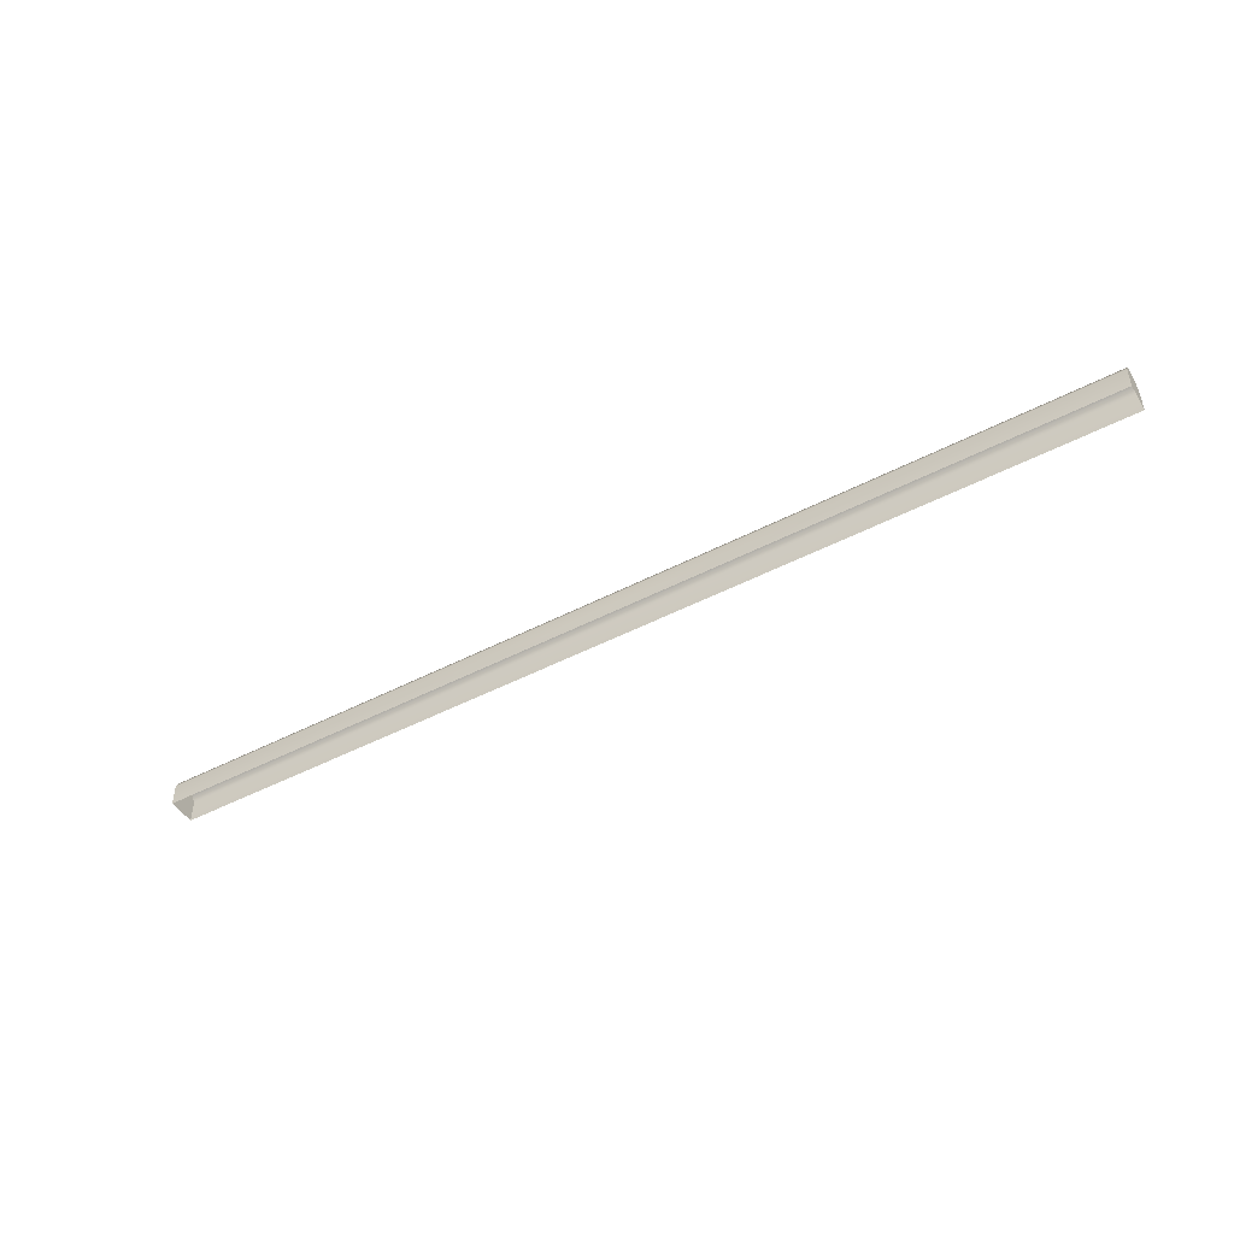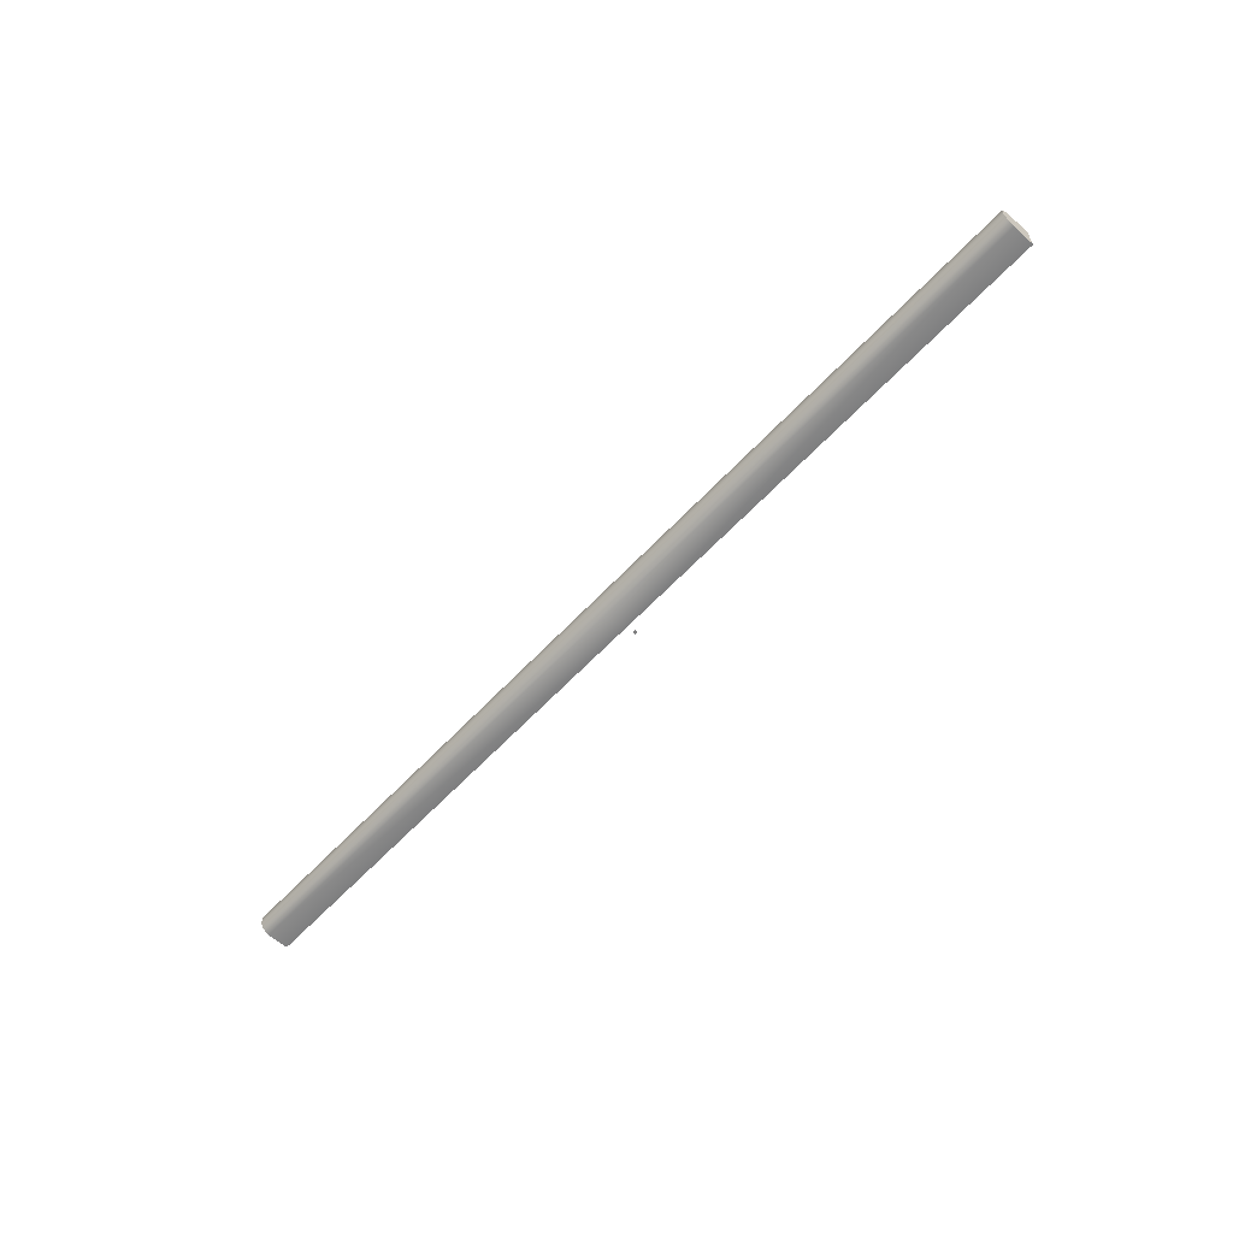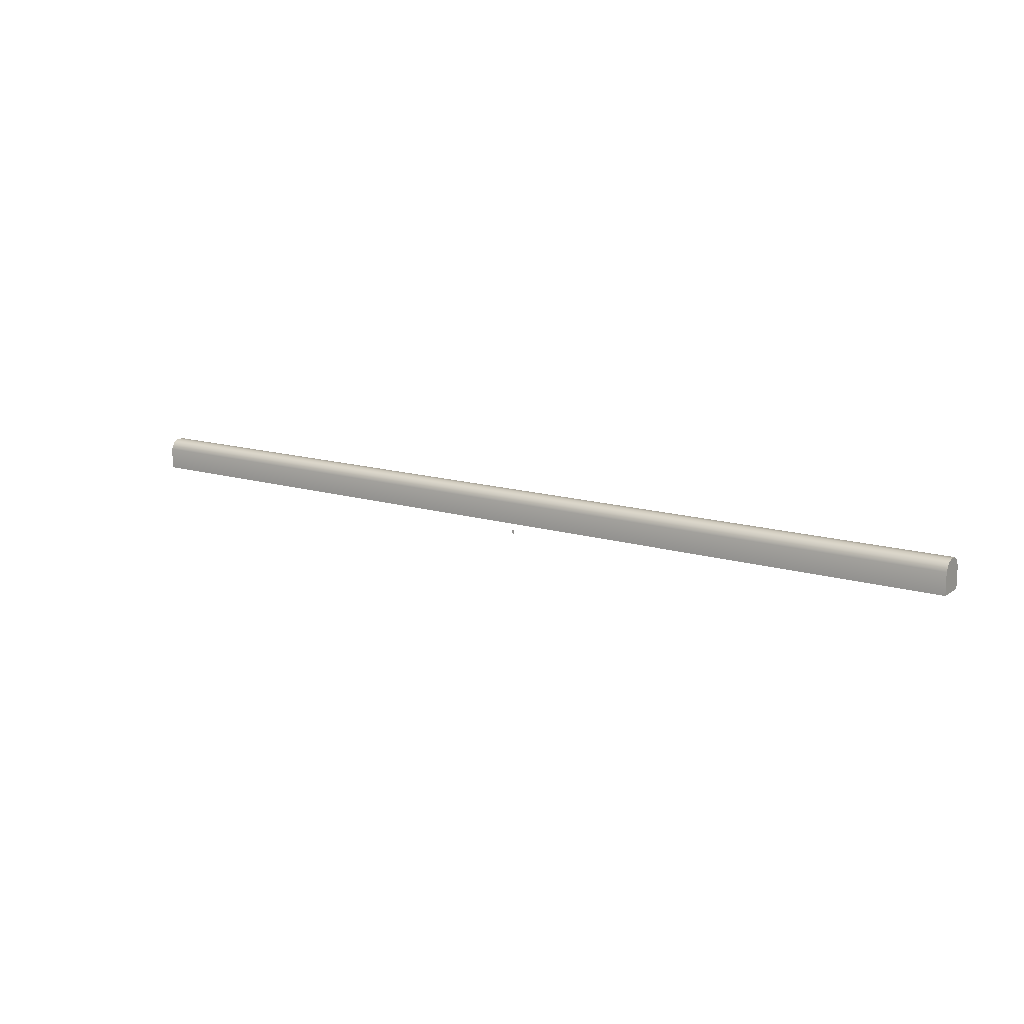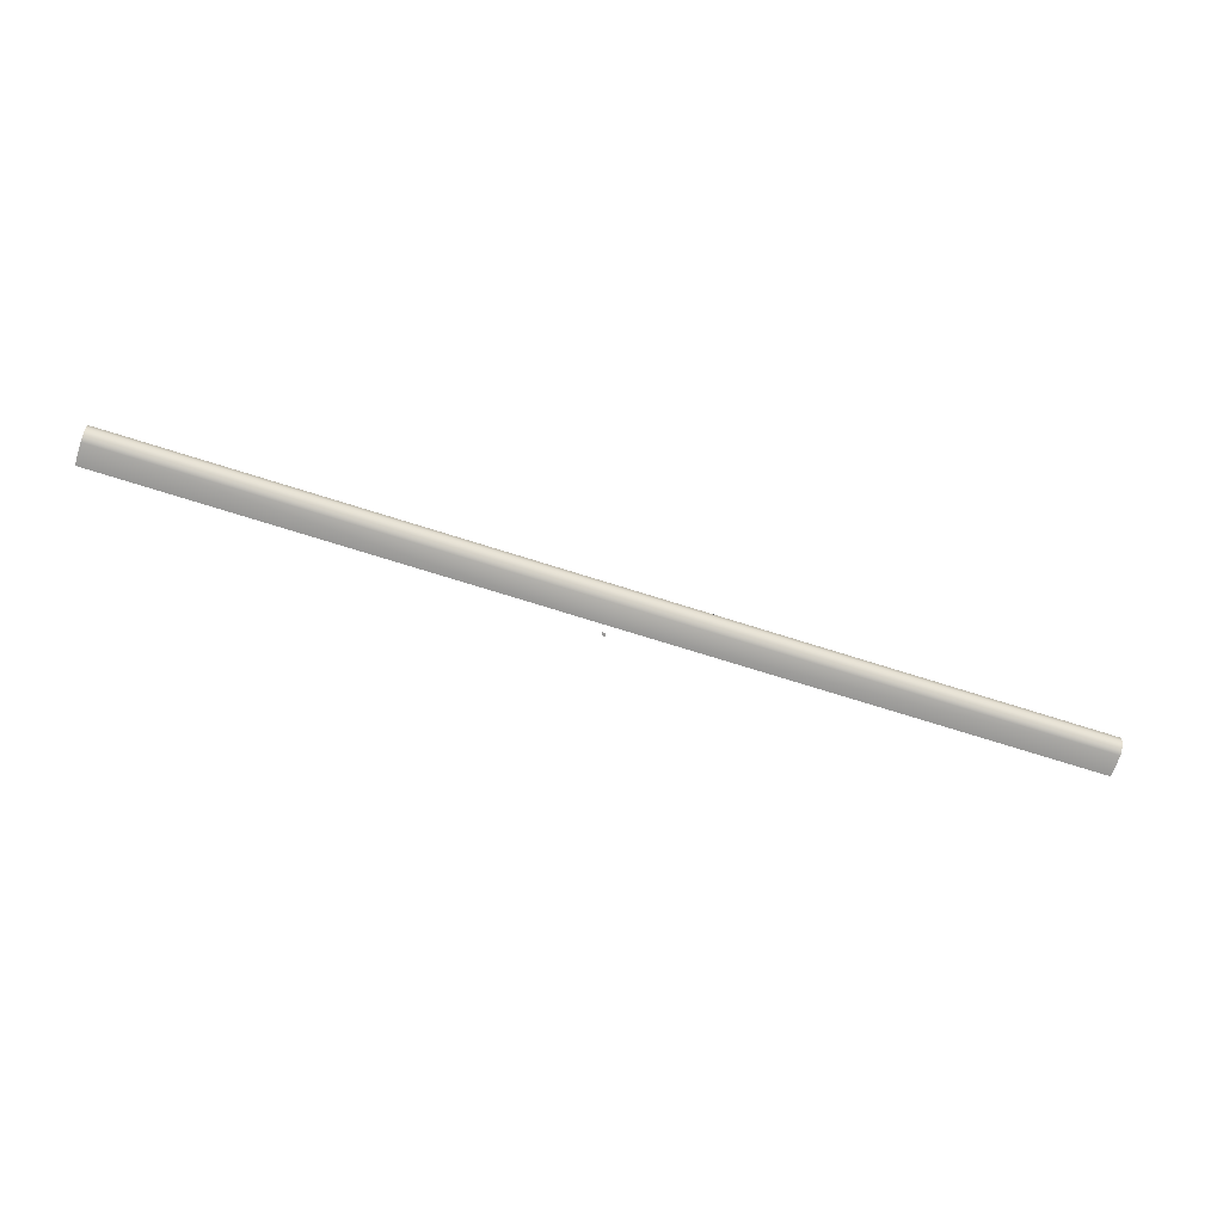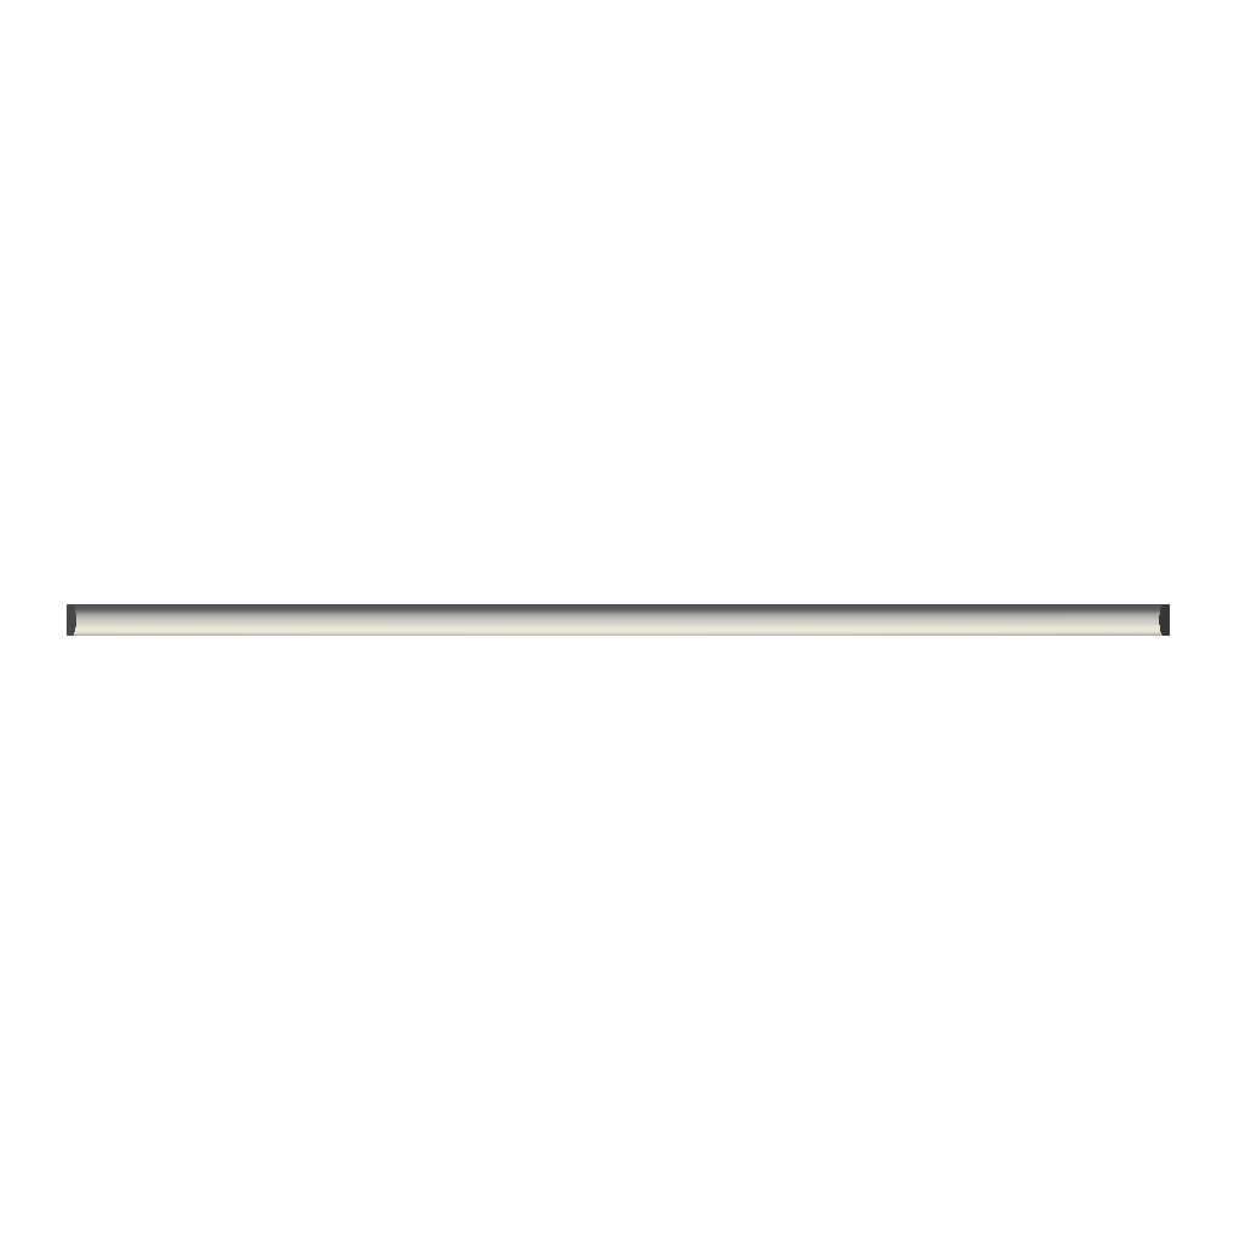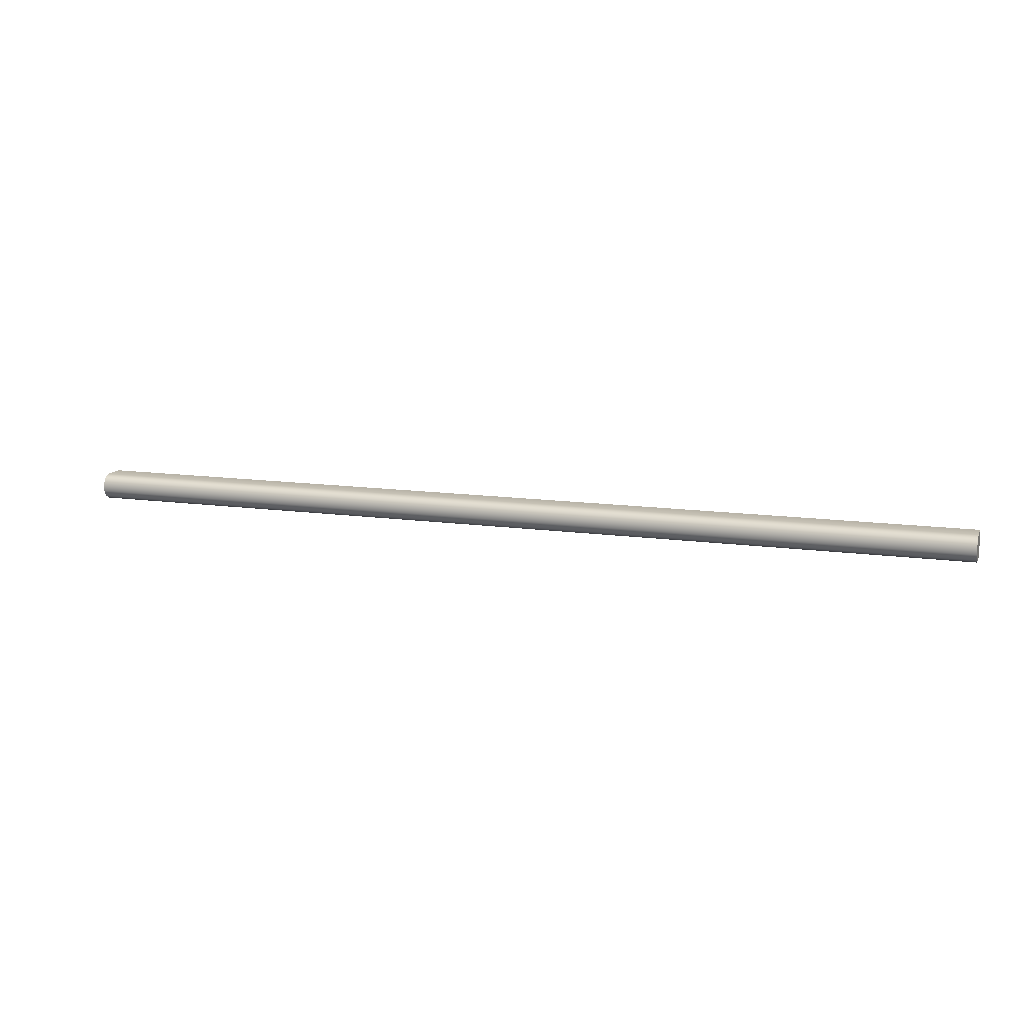
<metadata>
{"format":"obj","ext":"obj","renderer":"f3d","projection":"perspective","resolution":1024,"background":"white","views":[{"elev":-47.2,"azim":-149.4,"up":"+Y"},{"elev":-59.5,"azim":-132.3,"up":"+Z"},{"elev":13.9,"azim":34.1,"up":"+Y"},{"elev":-67.9,"azim":162.0,"up":"+Z"},{"elev":0.6,"azim":-0.8,"up":"+Z"},{"elev":12.2,"azim":-161.2,"up":"+Z"}]}
</metadata>
<code>
o LidMeshLaptopLid_6_0_GeomSubset_1
v -0.000632 0.1134 -0.1418
v 0.000632 0.1134 -0.1418
v -0.000632 0.1121 -0.1418
v 0.000632 0.1121 -0.1418
v 0 0.1178 -0.136
v -0.1741 0.1178 -0.136
v 0 0.1178 -0.146
v -0.1741 0.1178 -0.146
v 0 0.1284 -0.1375
v 0 0.1284 -0.1446
v -0.1741 0.1284 -0.1375
v -0.1741 0.1284 -0.1446
v -0.1741 0.1258 -0.136
v 0 0.1258 -0.136
v 0 0.1258 -0.146
v -0.1741 0.1258 -0.146
v 0 0.1295 -0.1397
v 0 0.1295 -0.1424
v -0.1741 0.1295 -0.1397
v -0.1741 0.1295 -0.1424
v 0.1741 0.1178 -0.136
v 0.1741 0.1178 -0.146
v 0.1741 0.1284 -0.1375
v 0.1741 0.1284 -0.1446
v 0.1741 0.1258 -0.136
v 0.1741 0.1258 -0.146
v 0.1741 0.1295 -0.1397
v 0.1741 0.1295 -0.1424
f 2 3 1
f 18 19 17
f 14 6 5
f 16 7 8
f 9 13 14
f 12 15 16
f 17 11 9
f 20 10 12
f 19 12 11
f 12 13 11
f 16 6 13
f 27 18 17
f 21 14 5
f 7 26 22
f 25 9 14
f 15 24 26
f 23 17 9
f 10 28 24
f 27 24 28
f 25 24 23
f 21 26 25
f 2 4 3
f 18 20 19
f 14 13 6
f 16 15 7
f 9 11 13
f 12 10 15
f 17 19 11
f 20 18 10
f 19 20 12
f 12 16 13
f 16 8 6
f 27 28 18
f 21 25 14
f 7 15 26
f 25 23 9
f 15 10 24
f 23 27 17
f 10 18 28
f 27 23 24
f 25 26 24
f 21 22 26

</code>
